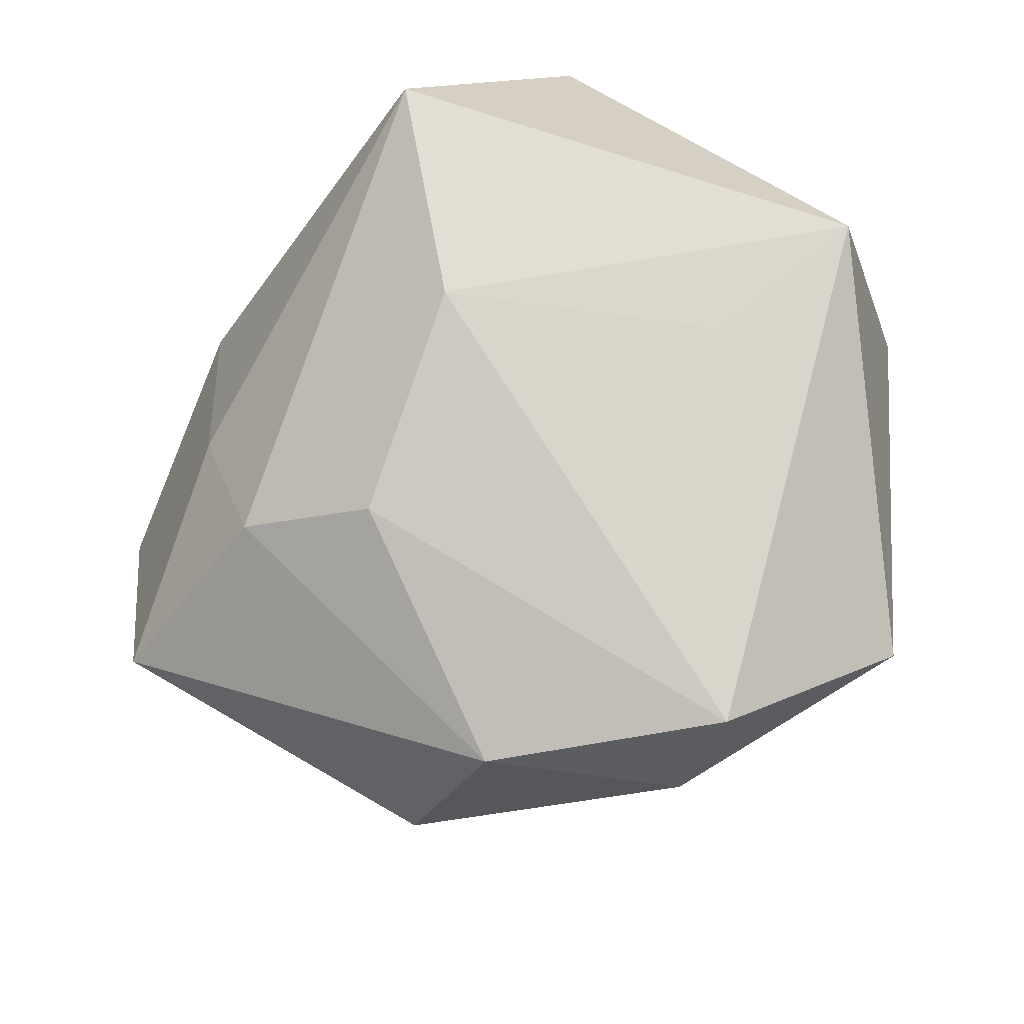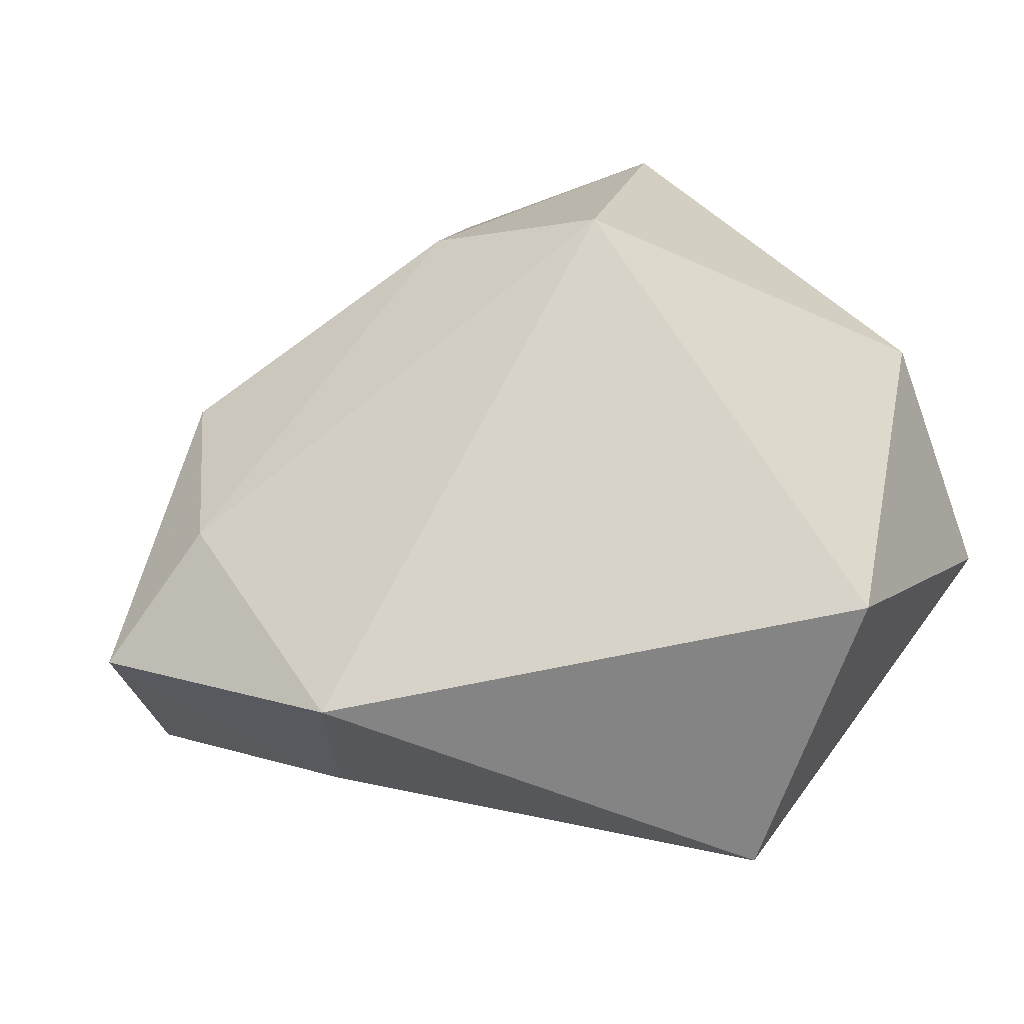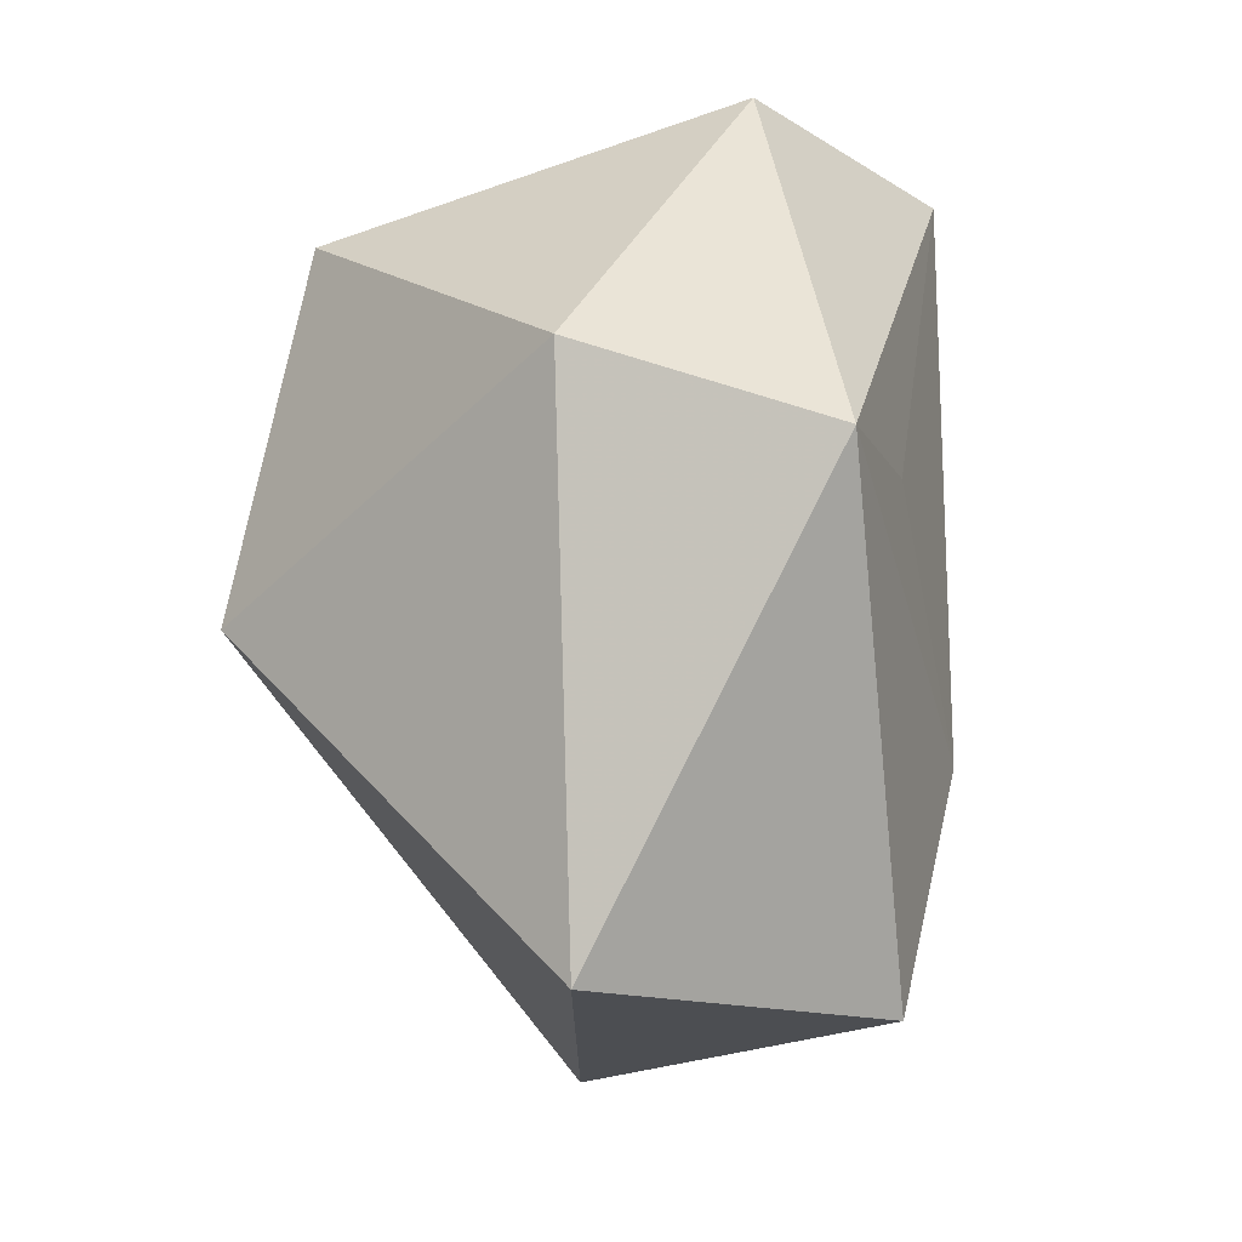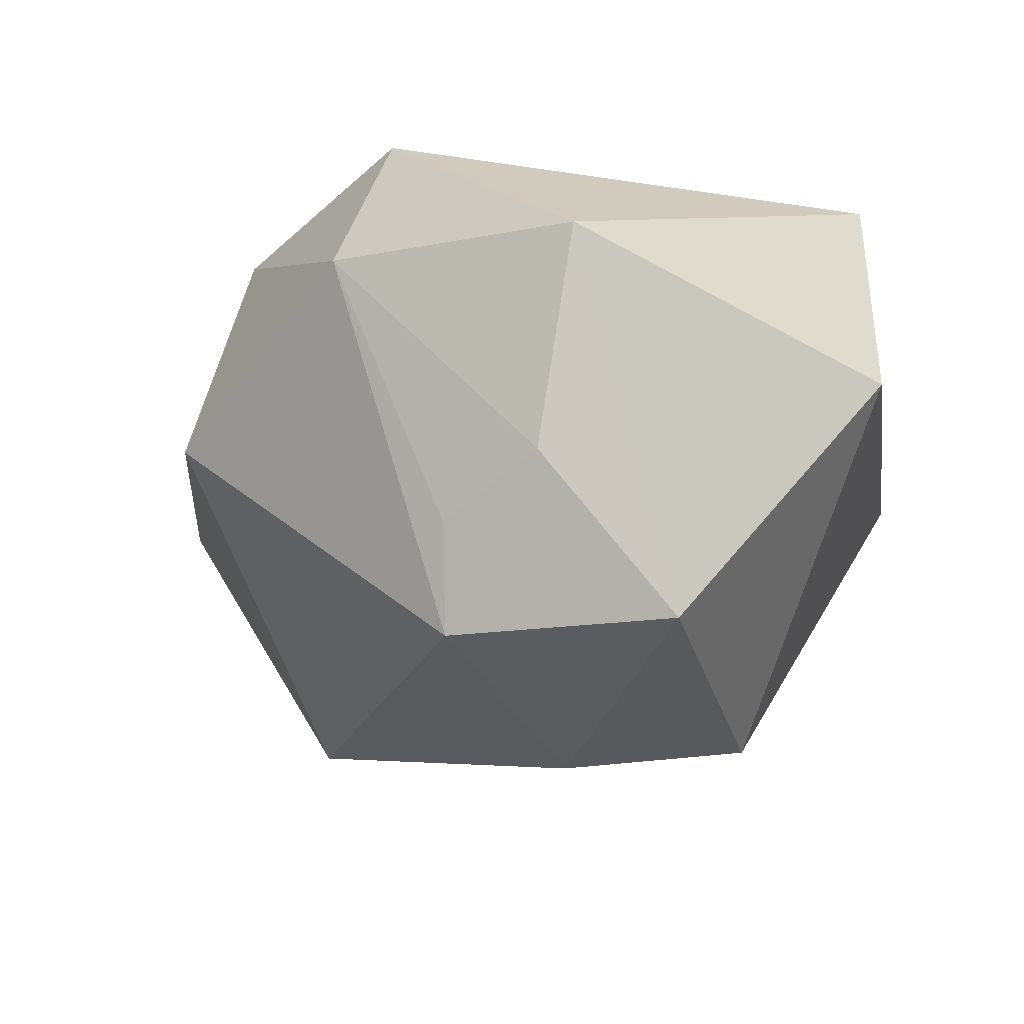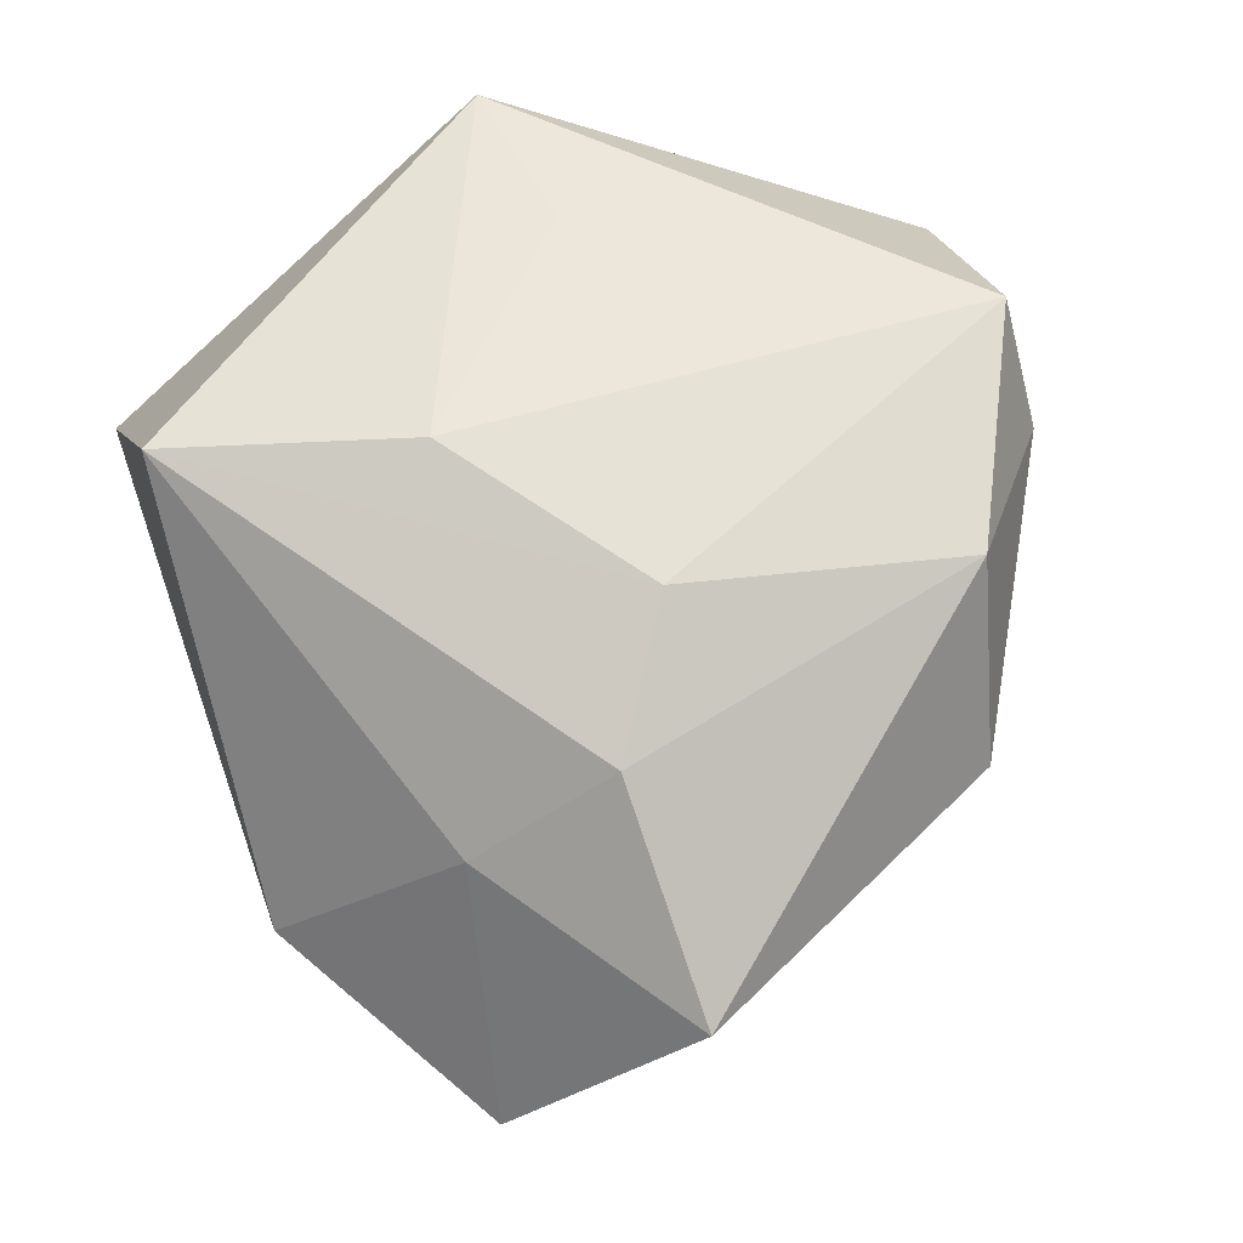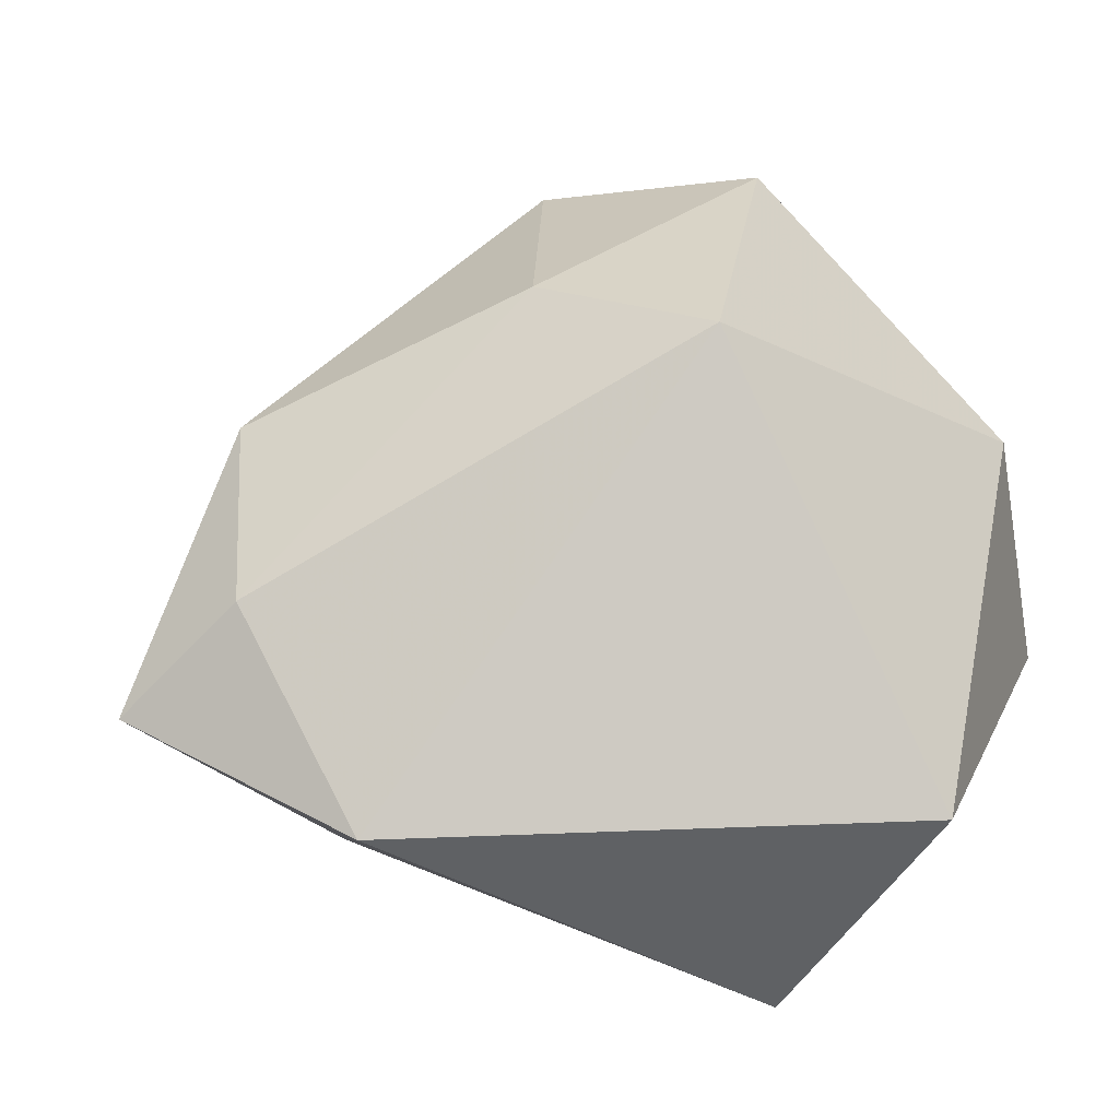
<metadata>
{"format":"obj","ext":"obj","renderer":"f3d","projection":"perspective","resolution":1024,"background":"white","views":[{"elev":74.1,"azim":146.2,"up":"+Z"},{"elev":-61.3,"azim":-151.3,"up":"+Y"},{"elev":-16.7,"azim":-74.1,"up":"+Y"},{"elev":-14.1,"azim":-159.0,"up":"+Z"},{"elev":53.1,"azim":69.8,"up":"+Z"},{"elev":-46.7,"azim":-161.1,"up":"+Y"}]}
</metadata>
<code>
v -0.01425 0.04211 -0.00781
v 0.01012 0.04374 0.01663
v -0.02222 0.003547 0.03071
v -0.02677 0.03134 -0.02553
v -0.001295 0.03686 -0.02678
v -0.01968 0.04508 0.01679
v 0.001713 -0.01782 0.03071
v -0.004116 0.0053 -0.03778
v -0.03437 -0.04383 0.003181
v 0.02773 0.02965 0.02274
v 0.033 -0.02575 0.005538
v -0.02344 -0.005763 -0.03535
v 0.03552 -0.01078 0.01701
v -0.04241 0.001576 0.03048
v 0.03113 -0.02218 -0.02911
v -0.002131 0.0396 -0.01443
v 0.003634 0.04197 0.03029
v -0.04621 0.01117 0.004953
v 0.03741 0.02814 0.0005402
v 0.03059 -0.000398 -0.03408
v 0.02289 -0.001904 0.02614
v -0.009488 -0.04383 0.02711
v 0.02278 -0.04383 -0.0131
v 0.04699 -0.02793 -0.02217
v 0.05549 -0.008987 -0.0008937
f 12 9 18
f 23 9 12
f 14 18 9
f 6 14 17
f 18 14 6
f 12 8 15
f 15 23 12
f 24 23 15
f 2 19 5
f 2 6 17
f 5 19 20
f 24 15 20
f 20 25 24
f 19 25 20
f 20 8 5
f 20 15 8
f 18 6 4
f 12 18 4
f 4 8 12
f 5 8 4
f 17 14 3
f 16 2 5
f 5 4 1
f 1 4 6
f 1 16 5
f 6 2 1
f 2 16 1
f 10 25 19
f 10 2 17
f 19 2 10
f 22 14 9
f 9 23 22
f 7 3 14
f 14 22 7
f 17 3 7
f 11 22 23
f 11 23 24
f 24 25 11
f 13 11 25
f 22 11 13
f 25 10 13
f 21 7 22
f 22 13 21
f 21 13 10
f 21 10 17
f 17 7 21

</code>
